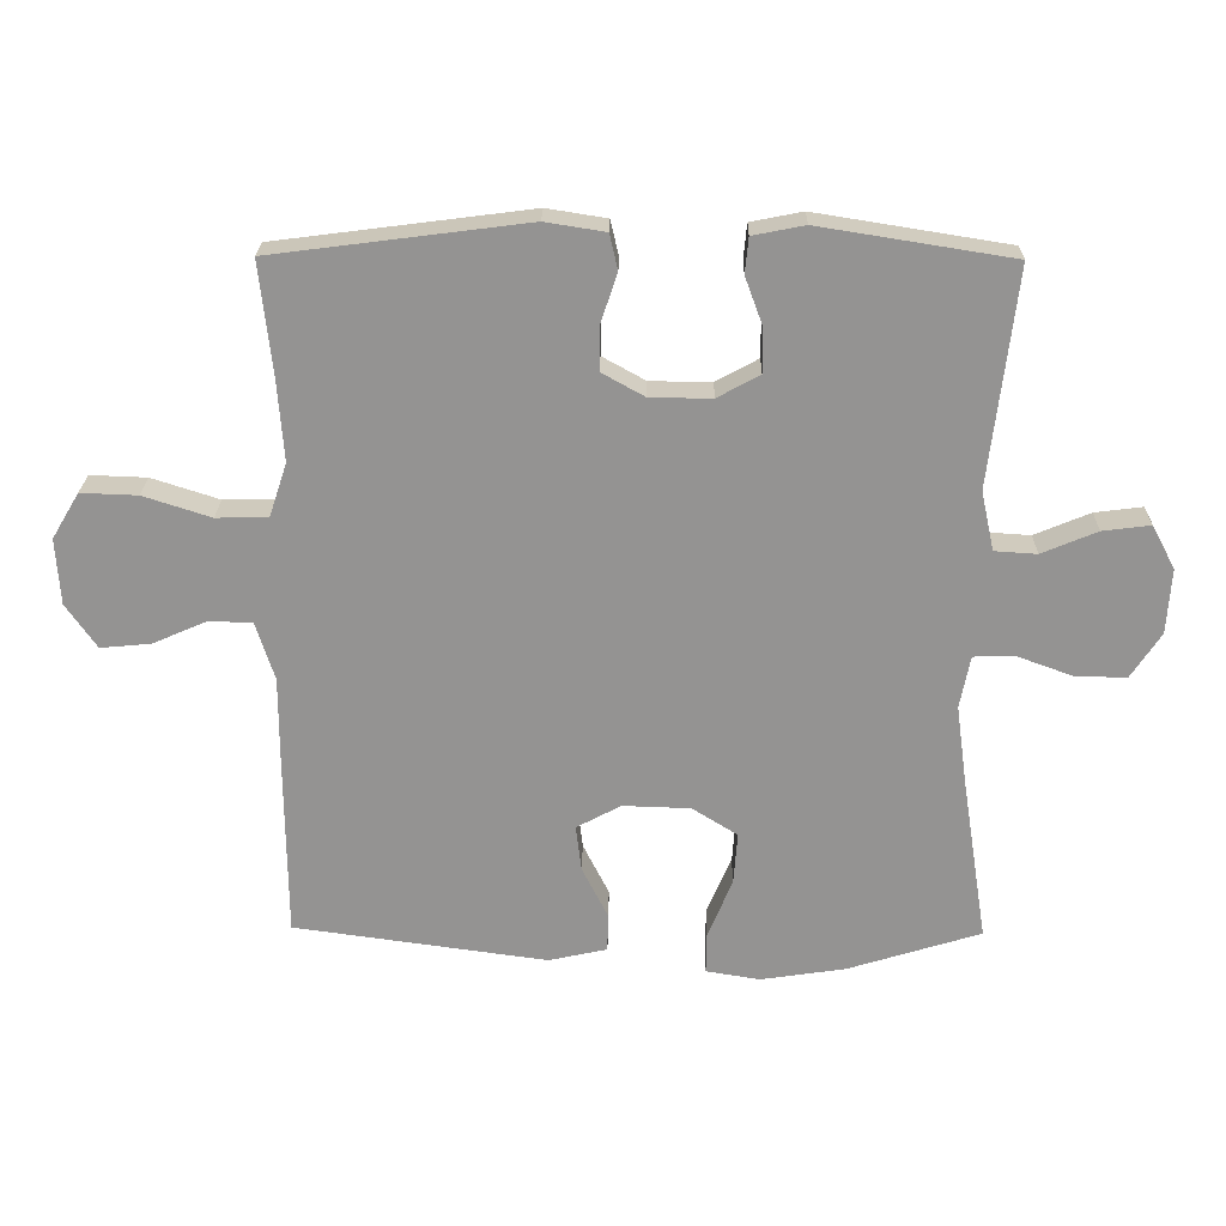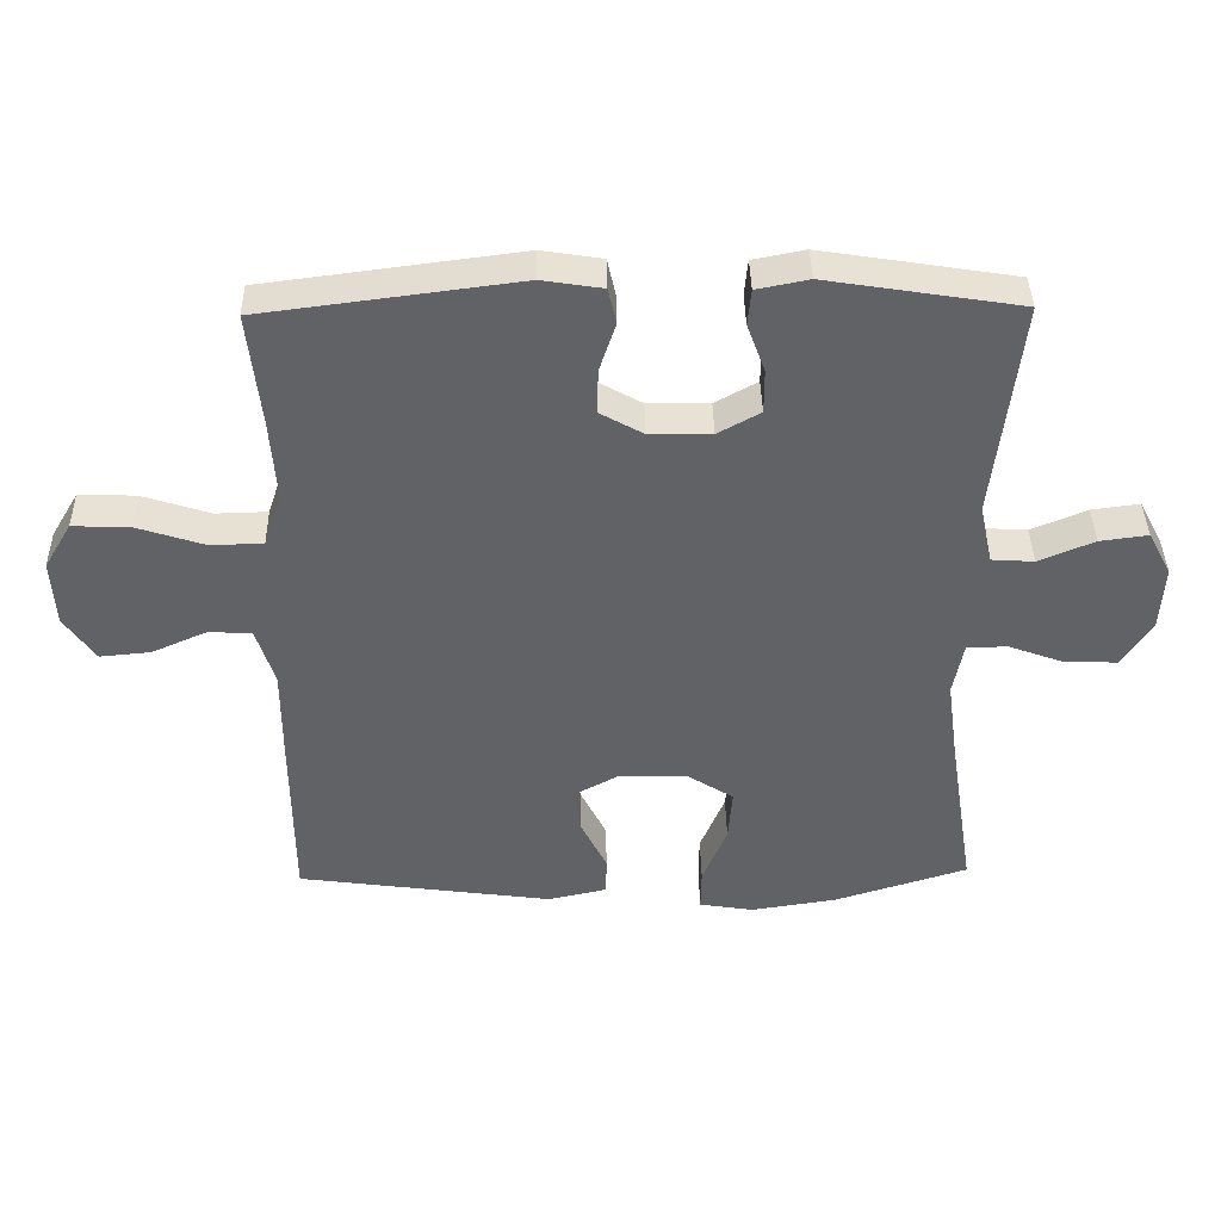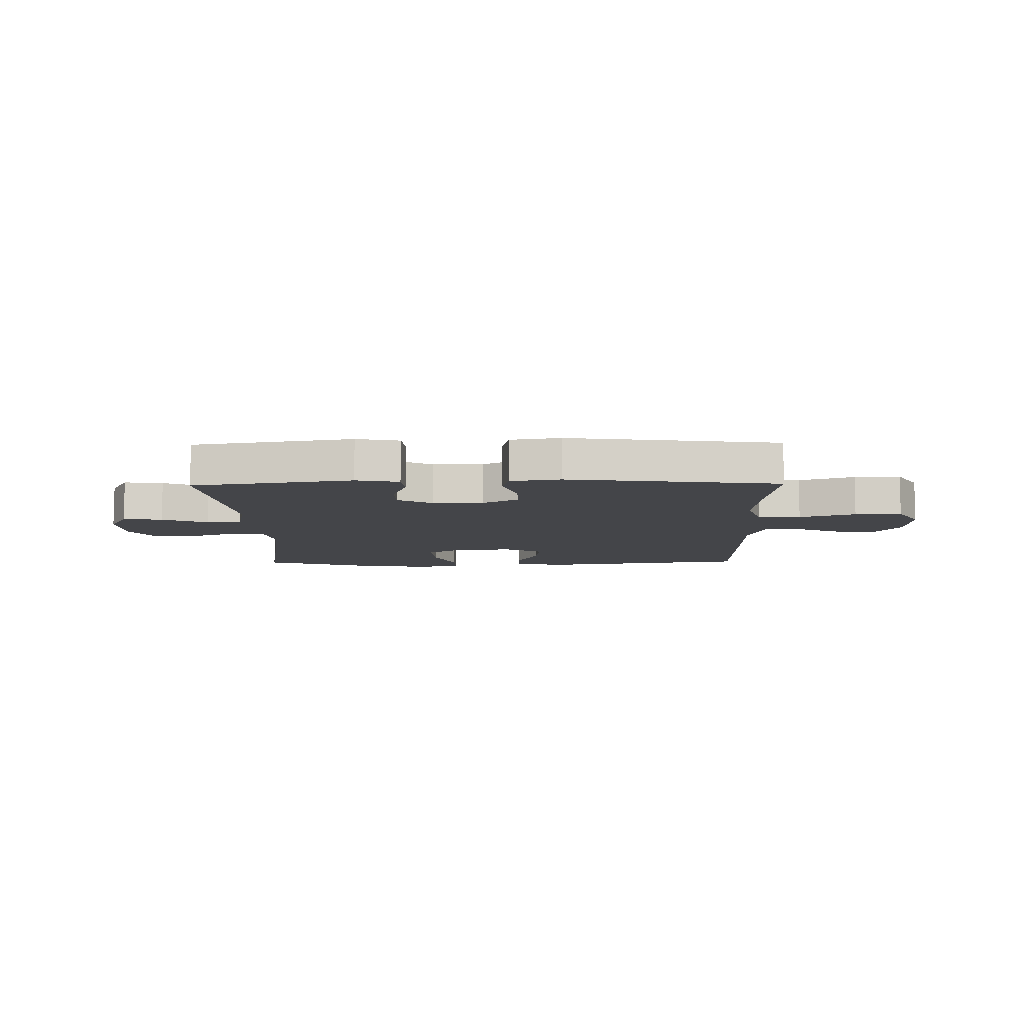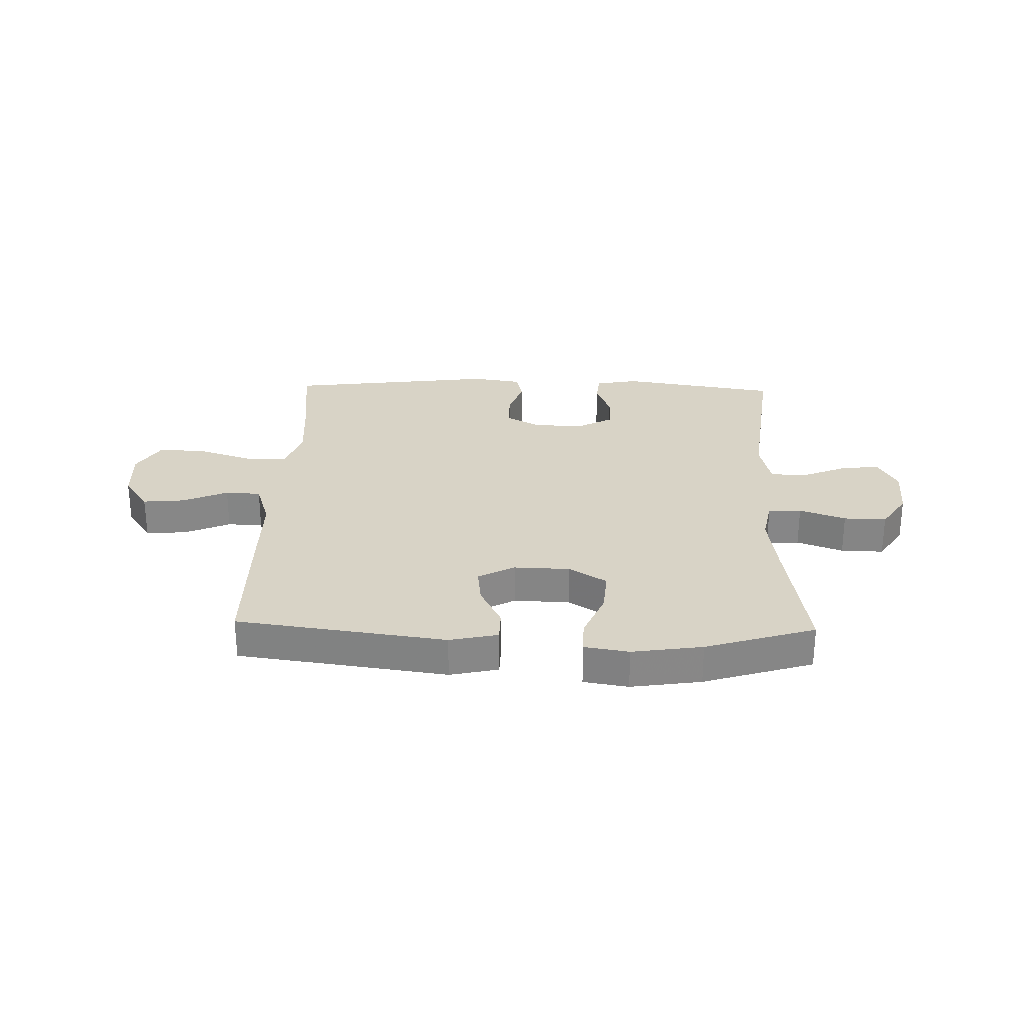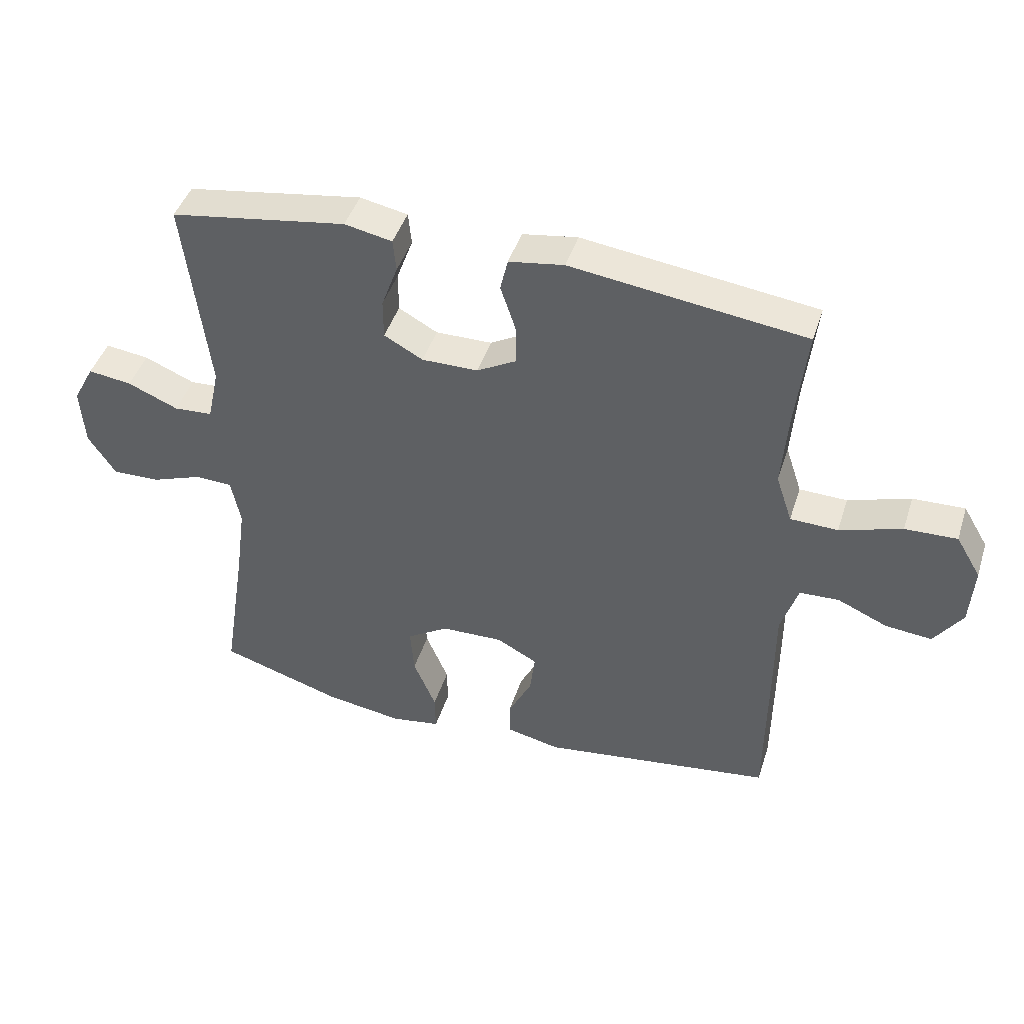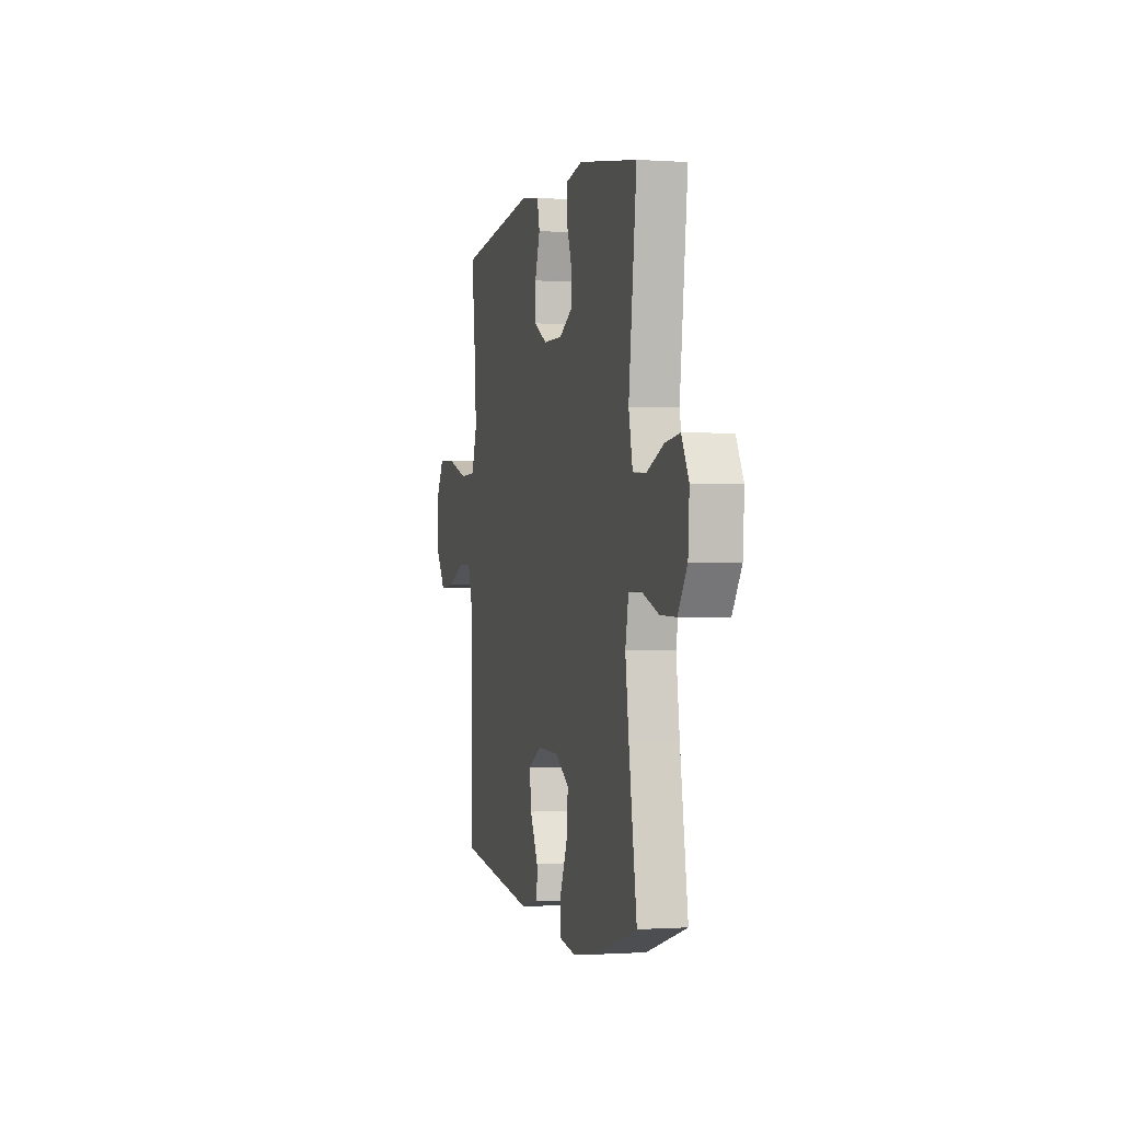
<metadata>
{"format":"obj","ext":"obj","renderer":"f3d","projection":"perspective","resolution":1024,"background":"white","views":[{"elev":23.1,"azim":-179.0,"up":"+Z"},{"elev":39.5,"azim":178.9,"up":"+Z"},{"elev":-9.0,"azim":1.0,"up":"+Y"},{"elev":27.8,"azim":-178.4,"up":"+Y"},{"elev":44.3,"azim":17.4,"up":"+Z"},{"elev":-0.6,"azim":-104.4,"up":"+Z"}]}
</metadata>
<code>
v 0.5 0.07 -0.5
v 0.128 0.07 -0.551
v 0.042 0.07 -0.532
v 0.041 0.07 -0.476
v 0.079 0.07 -0.4
v 0.087 0.07 -0.333
v 0.022 0.07 -0.298
v -0.077 0.07 -0.301
v -0.144 0.07 -0.343
v -0.138 0.07 -0.42
v -0.102 0.07 -0.506
v -0.101 0.07 -0.567
v -0.18 0.07 -0.58
v -0.305 0.07 -0.561
v -0.5 0.07 -0.5
v -0.462 0.07 -0.258
v -0.446 0.07 -0.14
v -0.461 0.07 -0.063
v -0.52 0.07 -0.061
v -0.602 0.07 -0.091
v -0.678 0.07 -0.093
v -0.722 0.07 -0.026
v -0.728 0.07 0.069
v -0.694 0.07 0.133
v -0.624 0.07 0.124
v -0.543 0.07 0.09
v -0.481 0.07 0.094
v -0.462 0.07 0.181
v -0.5 0.07 0.5
v -0.218 0.07 0.545
v -0.142 0.07 0.53
v -0.137 0.07 0.478
v -0.163 0.07 0.407
v -0.163 0.07 0.343
v -0.101 0.07 0.309
v -0.011 0.07 0.31
v 0.052 0.07 0.345
v 0.051 0.07 0.41
v 0.027 0.07 0.482
v 0.039 0.07 0.534
v 0.127 0.07 0.548
v 0.5 0.07 0.5
v 0.482 0.07 0.337
v 0.473 0.07 0.215
v 0.499 0.07 0.137
v 0.575 0.07 0.135
v 0.674 0.07 0.167
v 0.757 0.07 0.17
v 0.797 0.07 0.103
v 0.791 0.07 0.006
v 0.746 0.07 -0.059
v 0.672 0.07 -0.052
v 0.592 0.07 -0.017
v 0.529 0.07 -0.02
v 0.502 0.07 -0.105
v 0.502 0.07 -0.237
v 0.5 0 -0.5
v 0.128 0 -0.551
v 0.042 0 -0.532
v 0.041 0 -0.476
v 0.079 0 -0.4
v 0.087 0 -0.333
v 0.022 0 -0.298
v -0.077 0 -0.301
v -0.144 0 -0.343
v -0.138 0 -0.42
v -0.102 0 -0.506
v -0.101 0 -0.567
v -0.18 0 -0.58
v -0.305 0 -0.561
v -0.5 0 -0.5
v -0.462 0 -0.258
v -0.446 0 -0.14
v -0.461 0 -0.063
v -0.52 0 -0.061
v -0.602 0 -0.091
v -0.678 0 -0.093
v -0.722 0 -0.026
v -0.728 0 0.069
v -0.694 0 0.133
v -0.624 0 0.124
v -0.543 0 0.09
v -0.481 0 0.094
v -0.462 0 0.181
v -0.5 0 0.5
v -0.218 0 0.545
v -0.142 0 0.53
v -0.137 0 0.478
v -0.163 0 0.407
v -0.163 0 0.343
v -0.101 0 0.309
v -0.011 0 0.31
v 0.052 0 0.345
v 0.051 0 0.41
v 0.027 0 0.482
v 0.039 0 0.534
v 0.127 0 0.548
v 0.5 0 0.5
v 0.482 0 0.337
v 0.473 0 0.215
v 0.499 0 0.137
v 0.575 0 0.135
v 0.674 0 0.167
v 0.757 0 0.17
v 0.797 0 0.103
v 0.791 0 0.006
v 0.746 0 -0.059
v 0.672 0 -0.052
v 0.592 0 -0.017
v 0.529 0 -0.02
v 0.502 0 -0.105
v 0.502 0 -0.237
f 3 4 5
f 2 3 5
f 1 2 5
f 56 1 5
f 55 56 5
f 54 55 5 6
f 51 52 53
f 50 51 53
f 49 50 53
f 48 49 53
f 47 48 53
f 46 47 53
f 45 46 53 54
f 54 6 7
f 45 54 7
f 44 45 7
f 41 42 43
f 40 41 43
f 39 40 43
f 38 39 43
f 37 38 43 44
f 44 7 8
f 37 44 8
f 36 37 8
f 31 32 33
f 30 31 33
f 29 30 33
f 28 29 33
f 27 28 33 34
f 24 25 26
f 23 24 26
f 22 23 26
f 21 22 26
f 20 21 26
f 19 20 26
f 18 19 26 27
f 27 34 35
f 18 27 35
f 17 18 35
f 14 15 16
f 13 14 16
f 12 13 16
f 11 12 16
f 10 11 16
f 9 10 16 17
f 17 35 36
f 9 17 36
f 8 9 36
f 61 60 59
f 61 59 58
f 61 58 57
f 61 57 112
f 61 112 111
f 62 61 111 110
f 109 108 107
f 109 107 106
f 109 106 105
f 109 105 104
f 109 104 103
f 109 103 102
f 110 109 102 101
f 63 62 110
f 63 110 101
f 63 101 100
f 99 98 97
f 99 97 96
f 99 96 95
f 99 95 94
f 100 99 94 93
f 64 63 100
f 64 100 93
f 64 93 92
f 89 88 87
f 89 87 86
f 89 86 85
f 89 85 84
f 90 89 84 83
f 82 81 80
f 82 80 79
f 82 79 78
f 82 78 77
f 82 77 76
f 82 76 75
f 83 82 75 74
f 91 90 83
f 91 83 74
f 91 74 73
f 72 71 70
f 72 70 69
f 72 69 68
f 72 68 67
f 72 67 66
f 73 72 66 65
f 92 91 73
f 92 73 65
f 92 65 64
f 1 57 58 2
f 2 58 59 3
f 3 59 60 4
f 4 60 61 5
f 5 61 62 6
f 6 62 63 7
f 7 63 64 8
f 8 64 65 9
f 9 65 66 10
f 10 66 67 11
f 11 67 68 12
f 12 68 69 13
f 13 69 70 14
f 14 70 71 15
f 15 71 72 16
f 16 72 73 17
f 17 73 74 18
f 18 74 75 19
f 19 75 76 20
f 20 76 77 21
f 21 77 78 22
f 22 78 79 23
f 23 79 80 24
f 24 80 81 25
f 25 81 82 26
f 26 82 83 27
f 27 83 84 28
f 28 84 85 29
f 29 85 86 30
f 30 86 87 31
f 31 87 88 32
f 32 88 89 33
f 33 89 90 34
f 34 90 91 35
f 35 91 92 36
f 36 92 93 37
f 37 93 94 38
f 38 94 95 39
f 39 95 96 40
f 40 96 97 41
f 41 97 98 42
f 42 98 99 43
f 43 99 100 44
f 44 100 101 45
f 45 101 102 46
f 46 102 103 47
f 47 103 104 48
f 48 104 105 49
f 49 105 106 50
f 50 106 107 51
f 51 107 108 52
f 52 108 109 53
f 53 109 110 54
f 54 110 111 55
f 55 111 112 56
f 56 112 57 1

</code>
